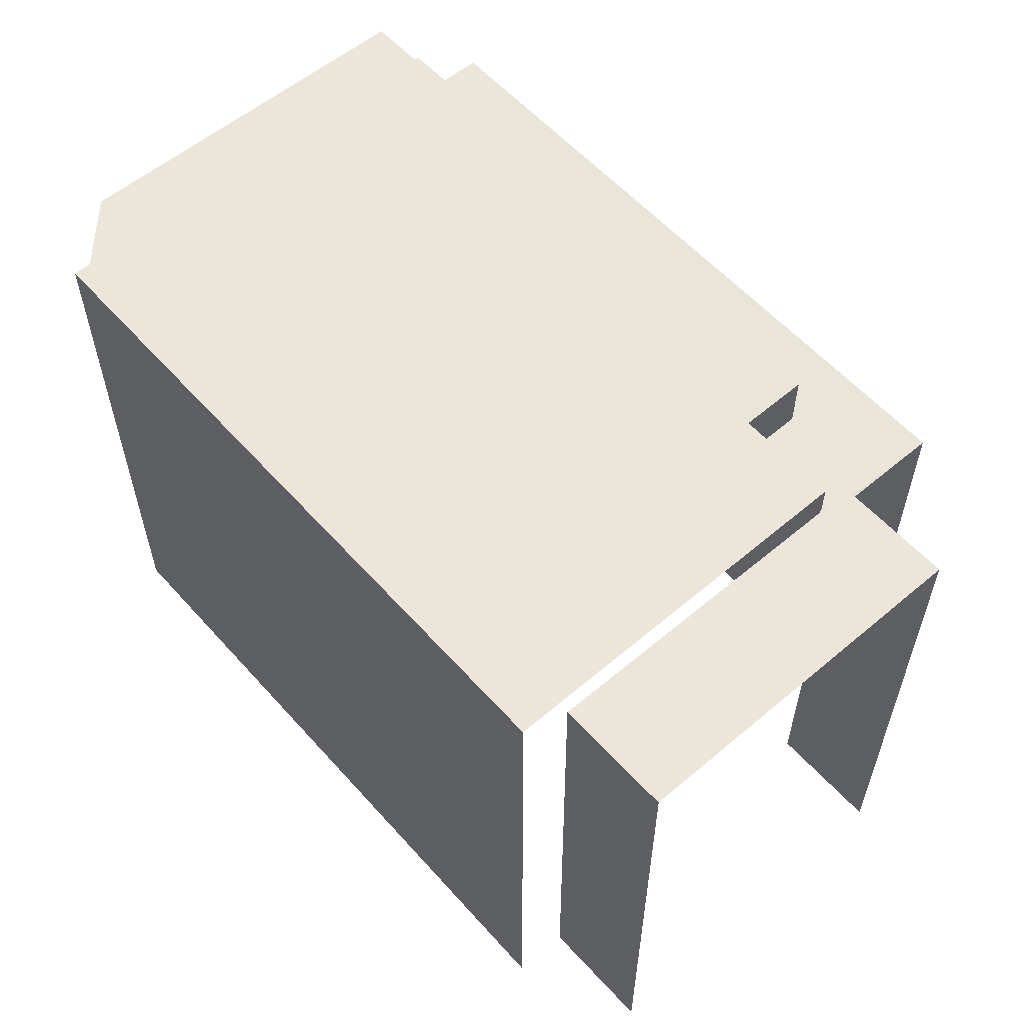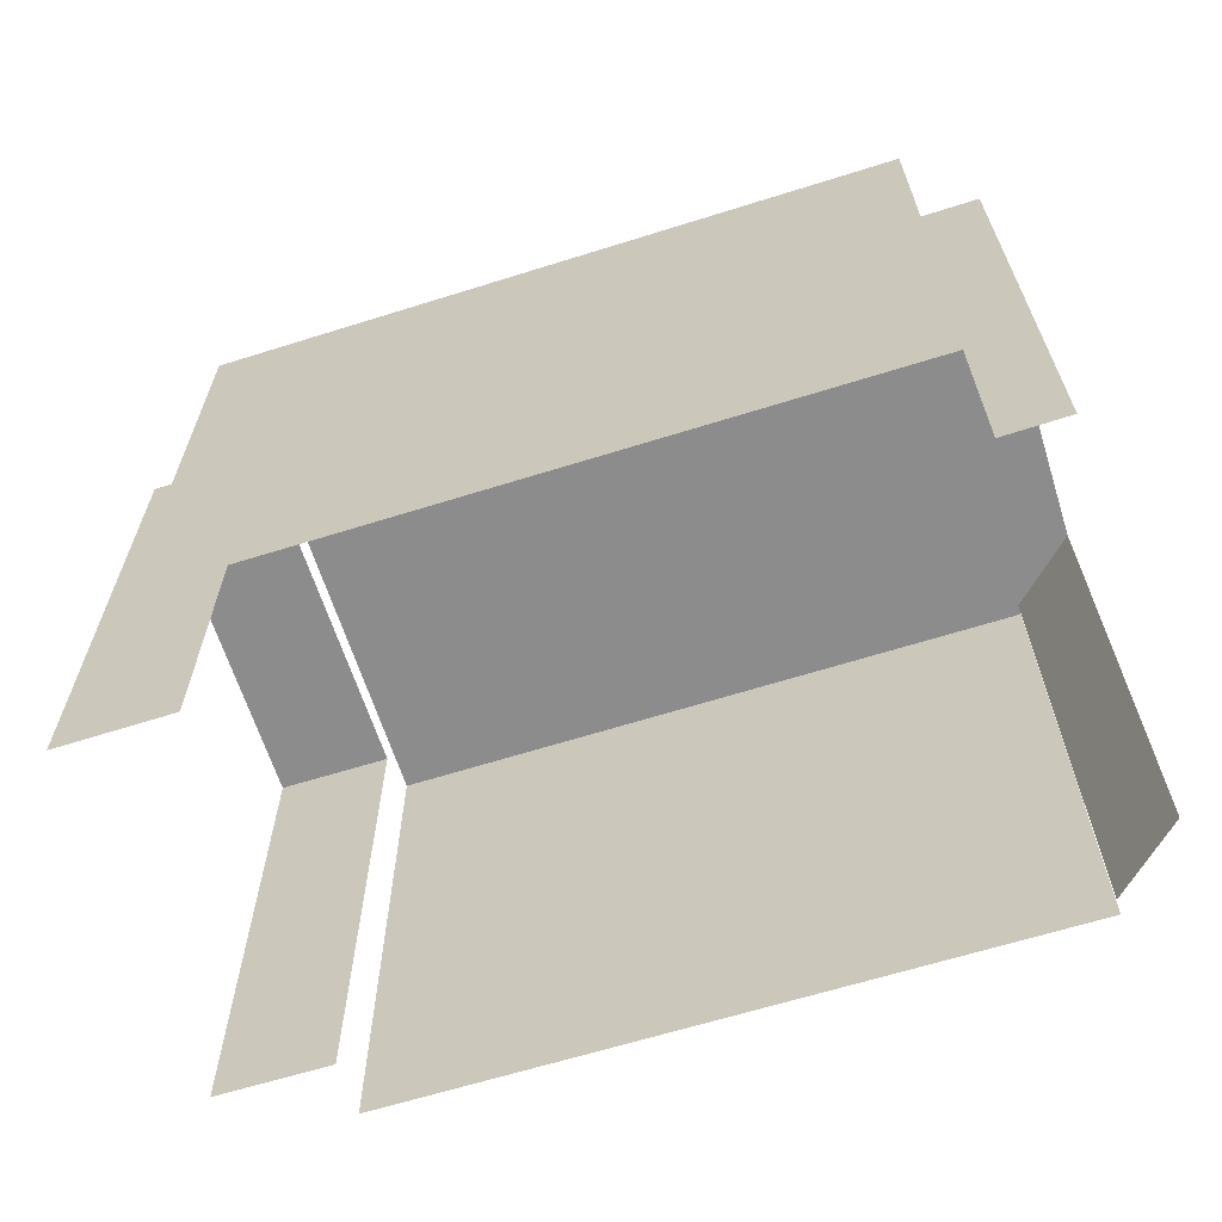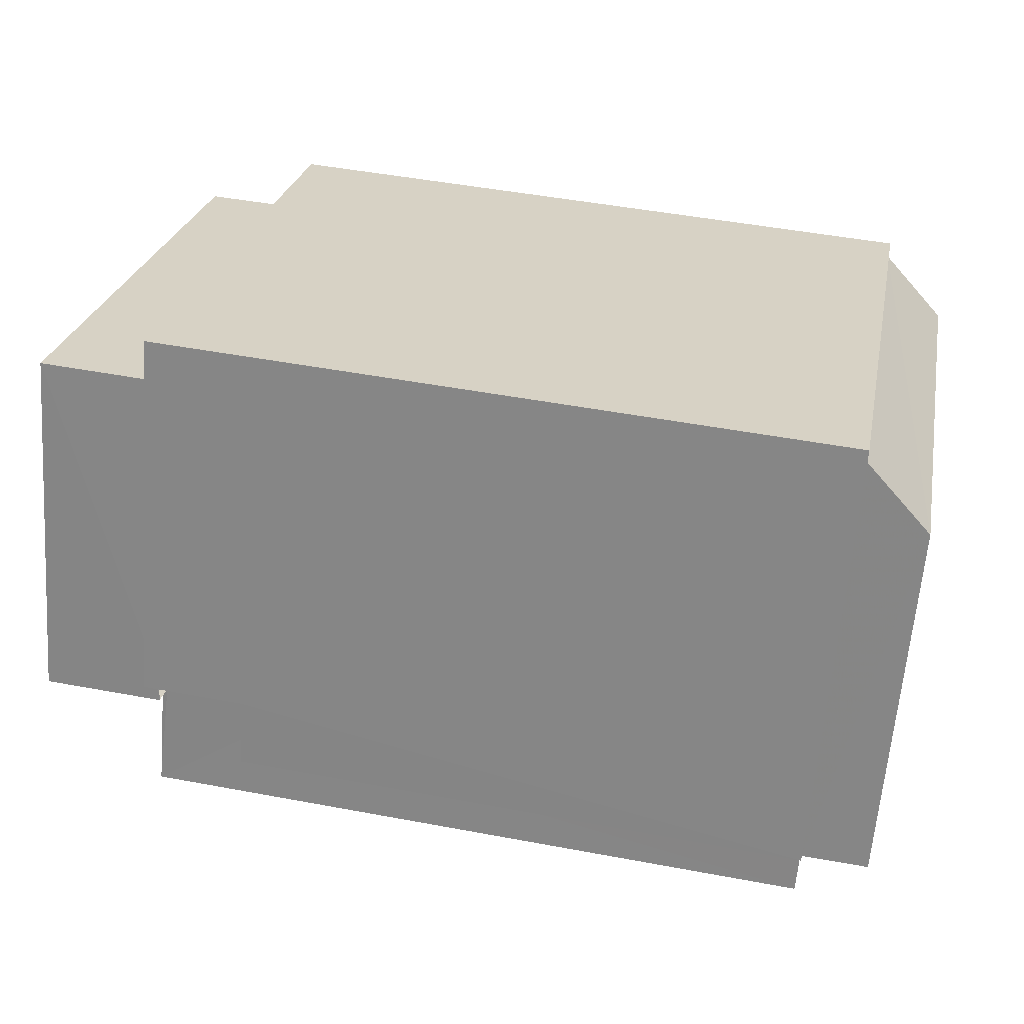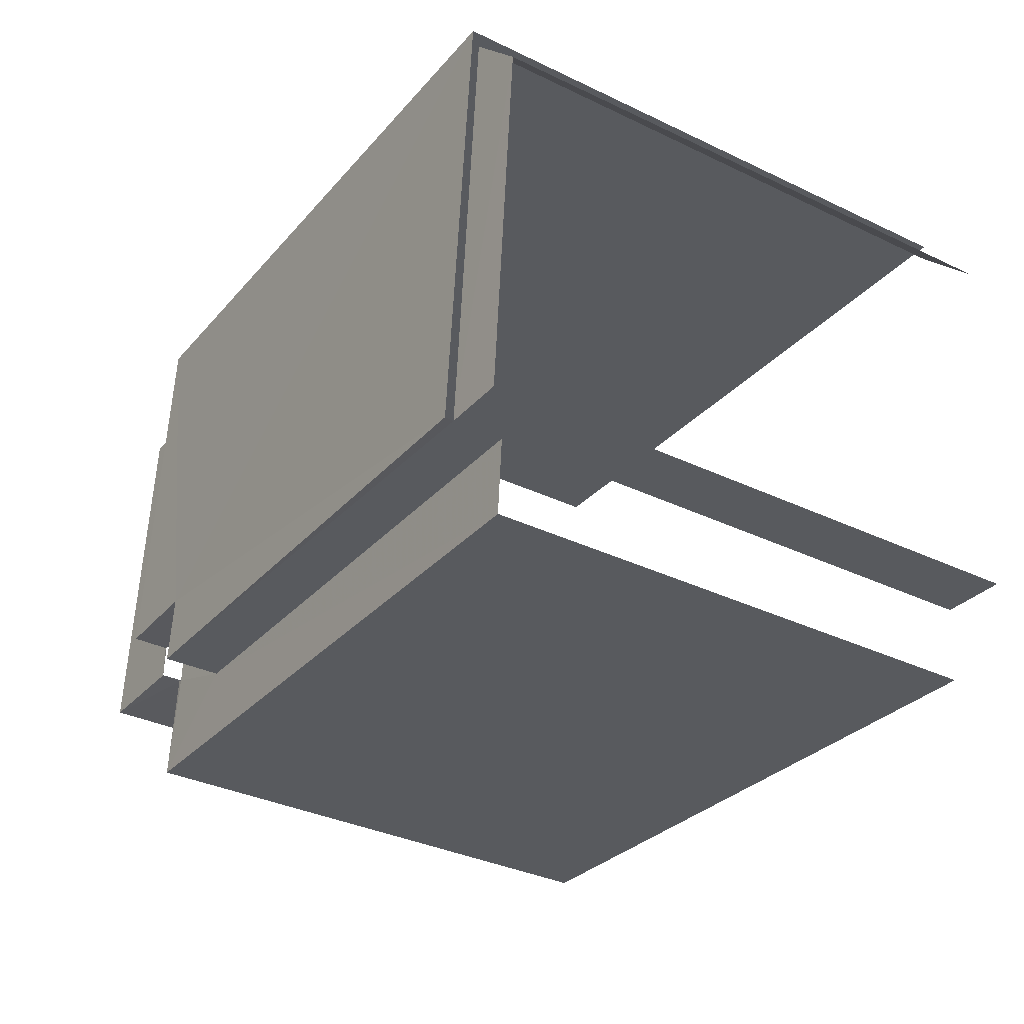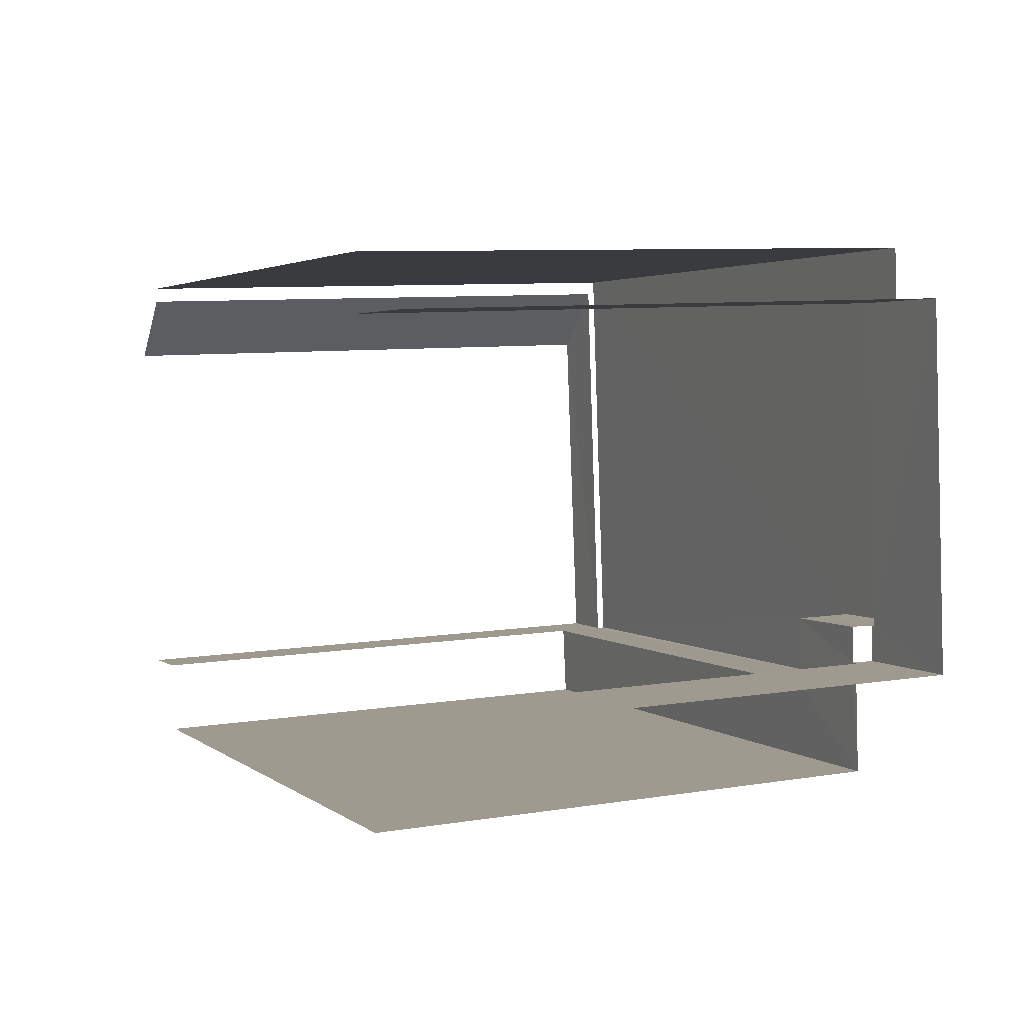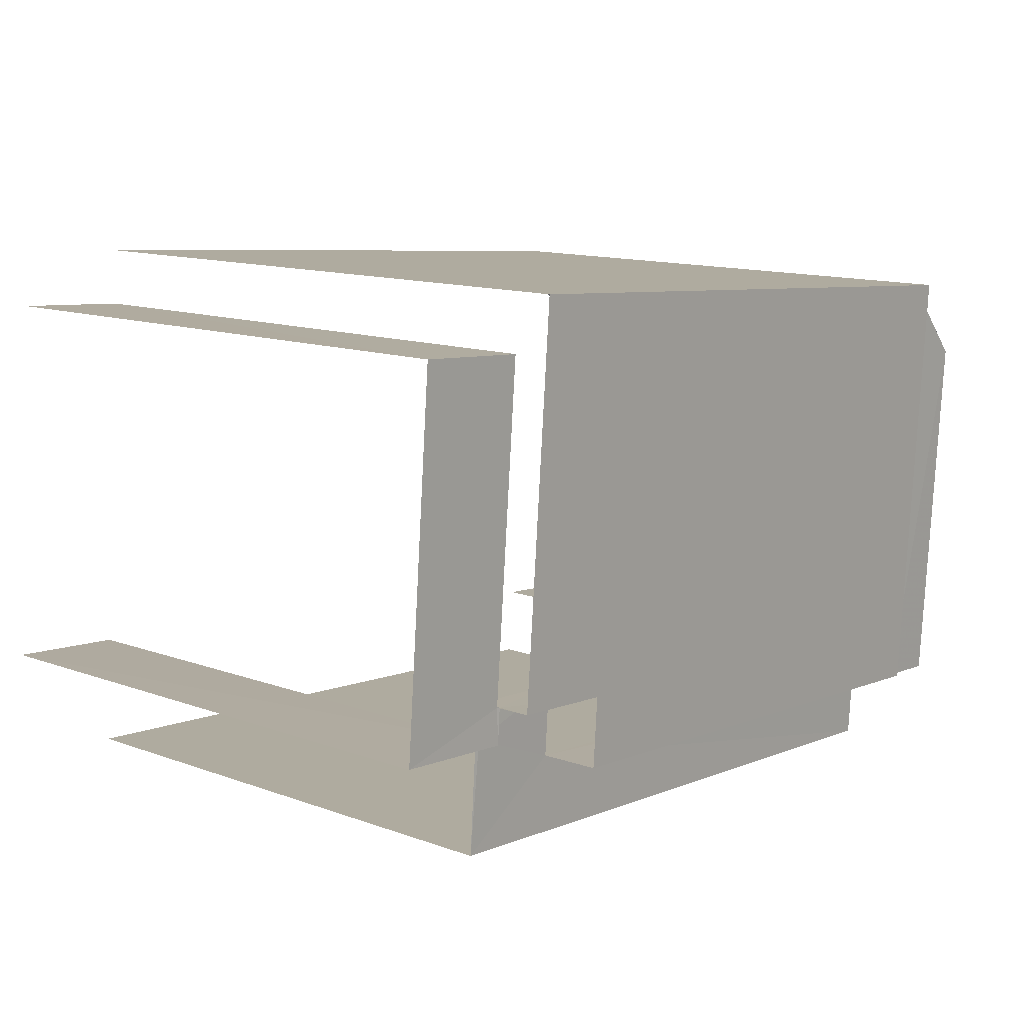
<metadata>
{"format":"obj","ext":"obj","renderer":"f3d","projection":"perspective","resolution":1024,"background":"white","views":[{"elev":57.5,"azim":-135.8,"up":"+Z"},{"elev":-64.3,"azim":13.0,"up":"+Z"},{"elev":26.0,"azim":10.9,"up":"+Y"},{"elev":-34.8,"azim":57.5,"up":"+Y"},{"elev":7.9,"azim":-114.4,"up":"+Y"},{"elev":12.9,"azim":-50.2,"up":"+Y"}]}
</metadata>
<code>
v -3.736e+05 -1.051e+05 21.85
v -3.736e+05 -1.051e+05 21.85
v -3.736e+05 -1.051e+05 21.86
v -3.736e+05 -1.051e+05 21.85
v -3.736e+05 -1.051e+05 21.85
v -3.736e+05 -1.051e+05 21.85
v -3.736e+05 -1.051e+05 21.85
v -3.736e+05 -1.051e+05 21.85
v -3.736e+05 -1.051e+05 21.85
v -3.736e+05 -1.051e+05 21.85
v -3.736e+05 -1.051e+05 21.85
v -3.736e+05 -1.051e+05 21.85
v -3.736e+05 -1.051e+05 32.51
v -3.736e+05 -1.051e+05 32.51
v -3.736e+05 -1.051e+05 32.5
v -3.736e+05 -1.051e+05 32.5
v -3.736e+05 -1.051e+05 32.65
v -3.736e+05 -1.051e+05 32.66
v -3.736e+05 -1.051e+05 32.66
v -3.736e+05 -1.051e+05 32.65
v -3.736e+05 -1.051e+05 32.66
v -3.736e+05 -1.051e+05 32.66
v -3.736e+05 -1.051e+05 31.99
v -3.736e+05 -1.051e+05 31.99
v -3.736e+05 -1.051e+05 31.99
v -3.736e+05 -1.051e+05 31.99
v -3.736e+05 -1.051e+05 31.99
v -3.736e+05 -1.051e+05 31.99
v -3.736e+05 -1.051e+05 31.57
v -3.736e+05 -1.051e+05 31.57
v -3.736e+05 -1.051e+05 31.57
v -3.736e+05 -1.051e+05 31.57
v -3.736e+05 -1.051e+05 31.57
v -3.736e+05 -1.051e+05 31.57
v -3.736e+05 -1.051e+05 31.57
v -3.736e+05 -1.051e+05 31.57
f 1 2 3
f 4 5 1
f 6 7 8
f 1 3 6
f 9 10 11
f 4 1 11
f 9 11 12
f 12 6 8
f 1 6 12
f 11 1 12
f 1 29 2
f 1 34 29
f 11 10 16
f 13 16 21
f 21 16 20
f 16 10 20
f 17 9 23
f 9 12 23
f 18 17 23
f 25 18 23
f 14 5 4
f 15 14 4
f 35 28 27
f 33 35 27
f 26 8 7
f 26 24 8
f 36 22 19
f 36 30 22
f 6 3 31
f 32 6 31
f 13 14 15
f 16 13 15
f 17 18 19
f 17 19 20
f 19 21 20
f 19 22 21
f 23 24 25
f 24 26 25
f 25 27 28
f 25 26 27
f 29 30 31
f 32 31 33
f 29 34 30
f 35 33 36
f 33 30 36
f 31 30 33
f 17 10 9
f 17 20 10
f 12 8 24
f 23 12 24
f 7 32 26
f 26 32 27
f 7 6 32
f 27 32 33
f 31 3 2
f 29 31 2
f 18 25 28
f 18 28 19
f 28 36 19
f 28 35 36
f 11 15 4
f 11 16 15
f 1 5 34
f 5 14 34
f 34 13 30
f 30 13 22
f 22 13 21
f 34 14 13

</code>
